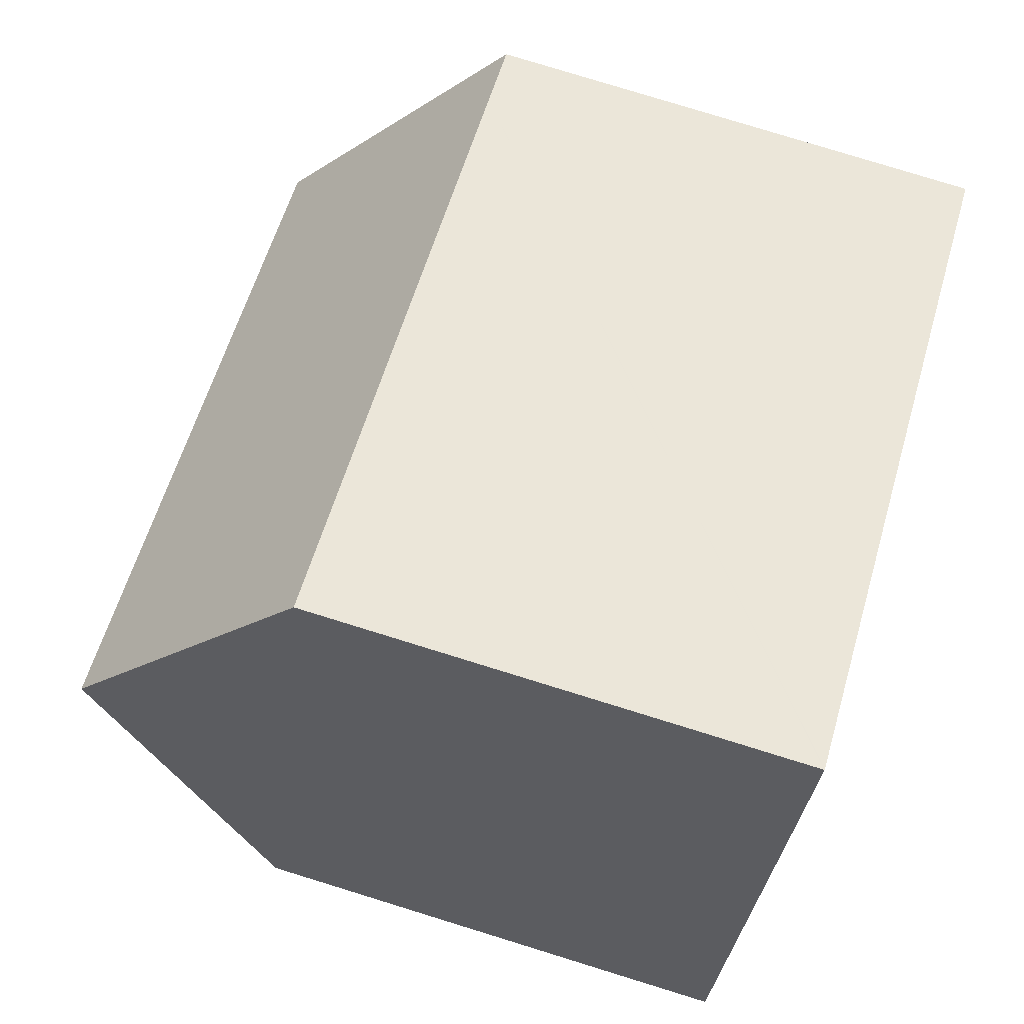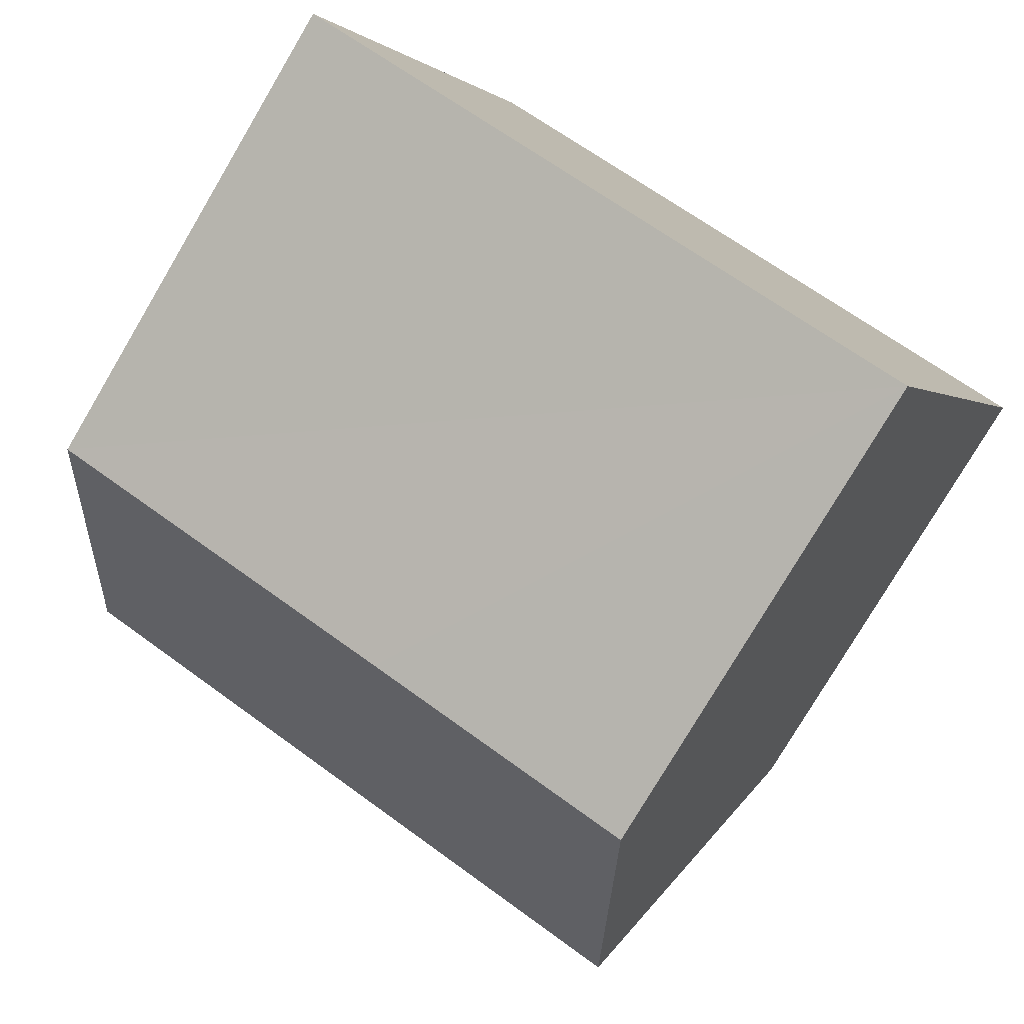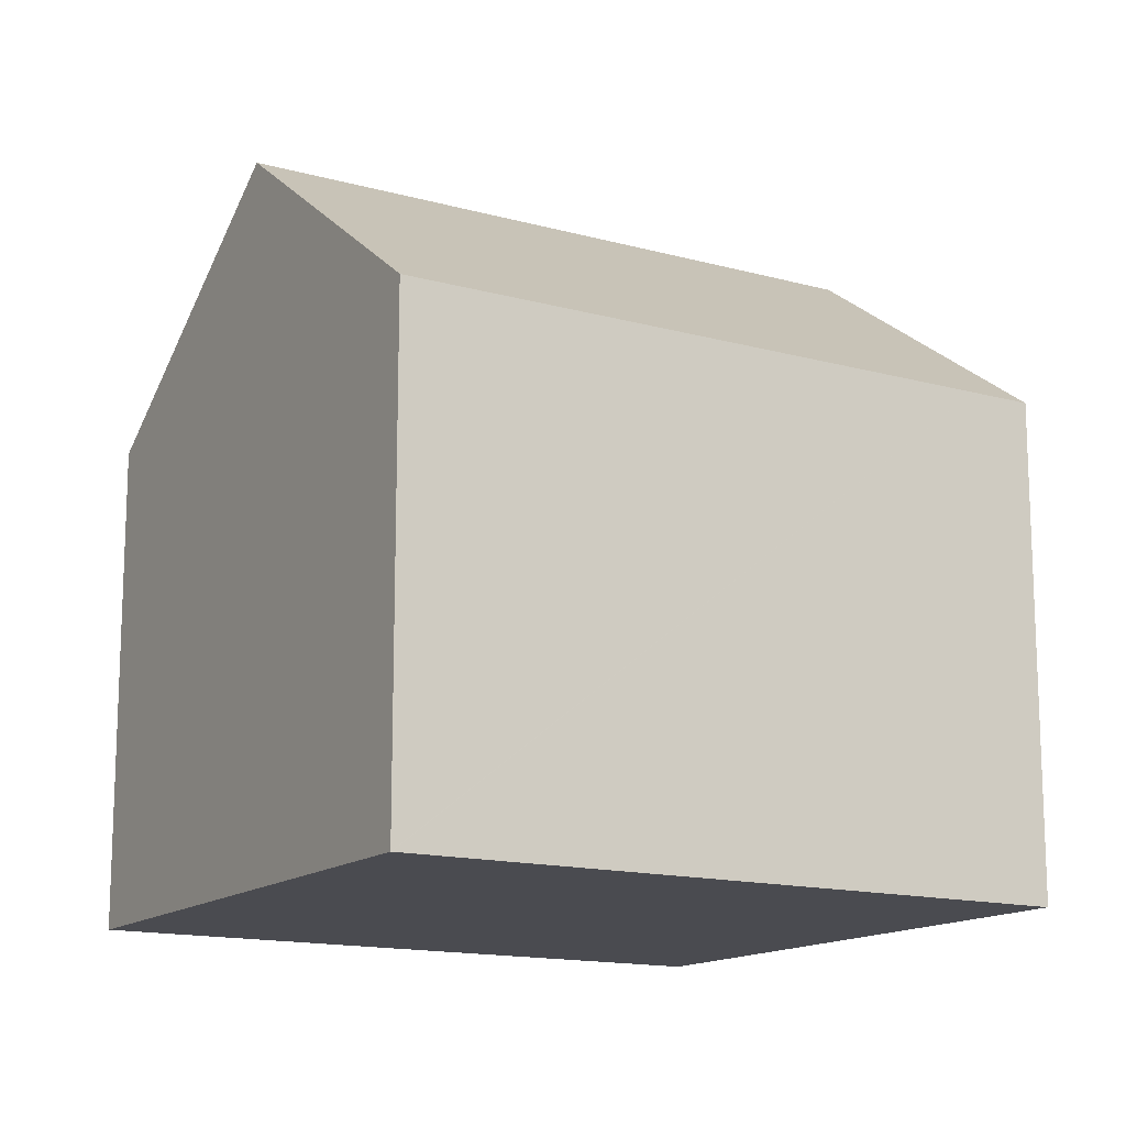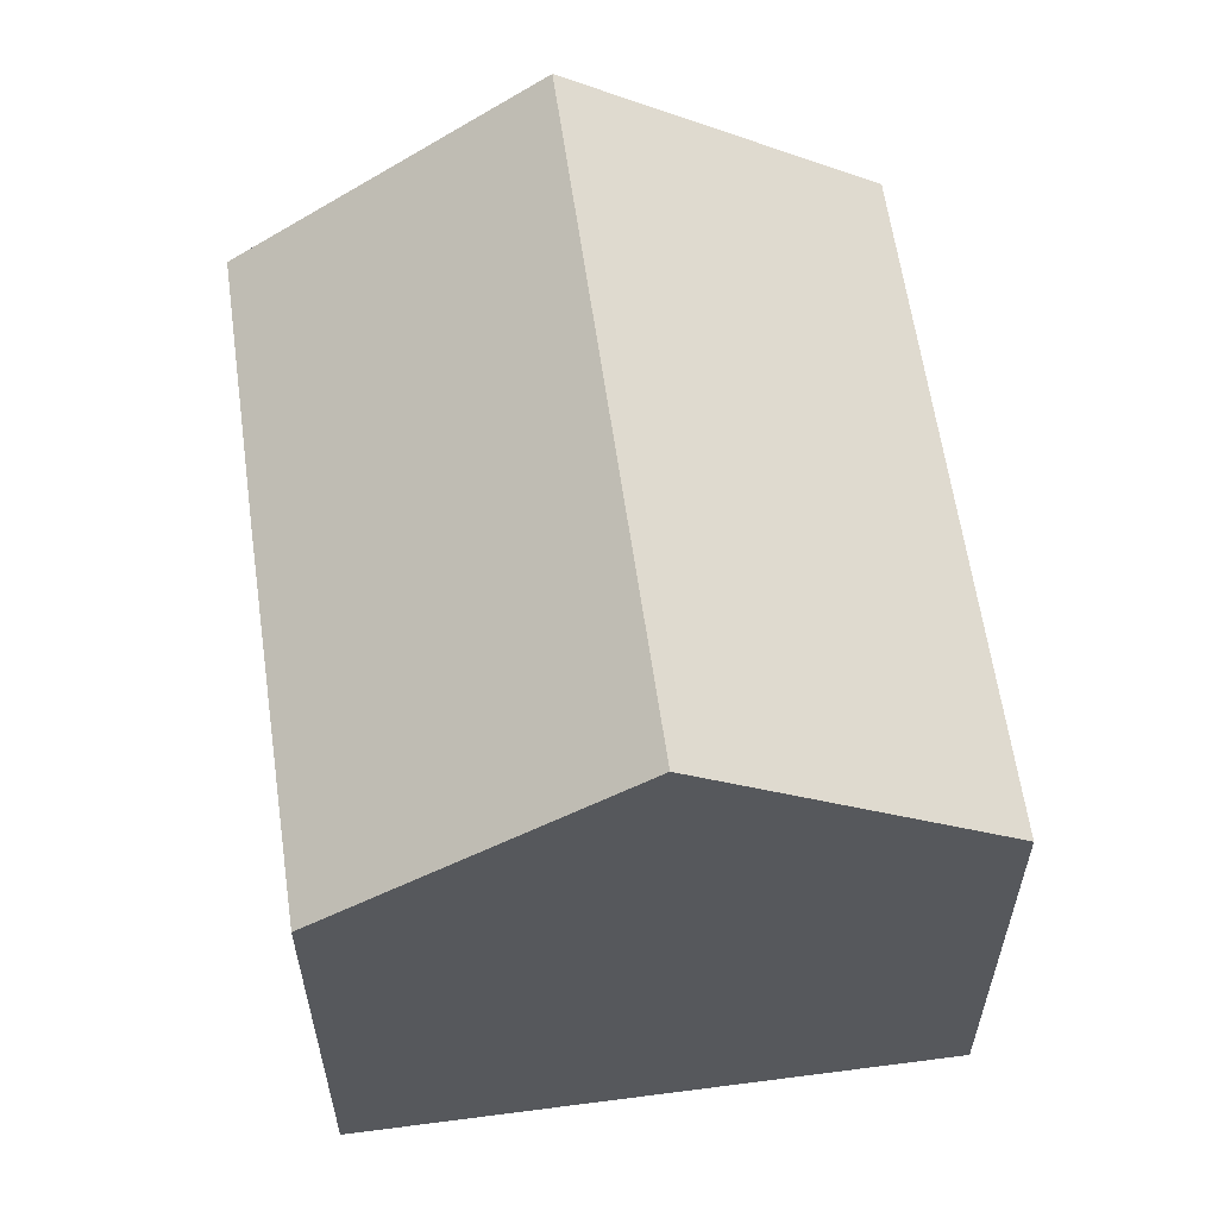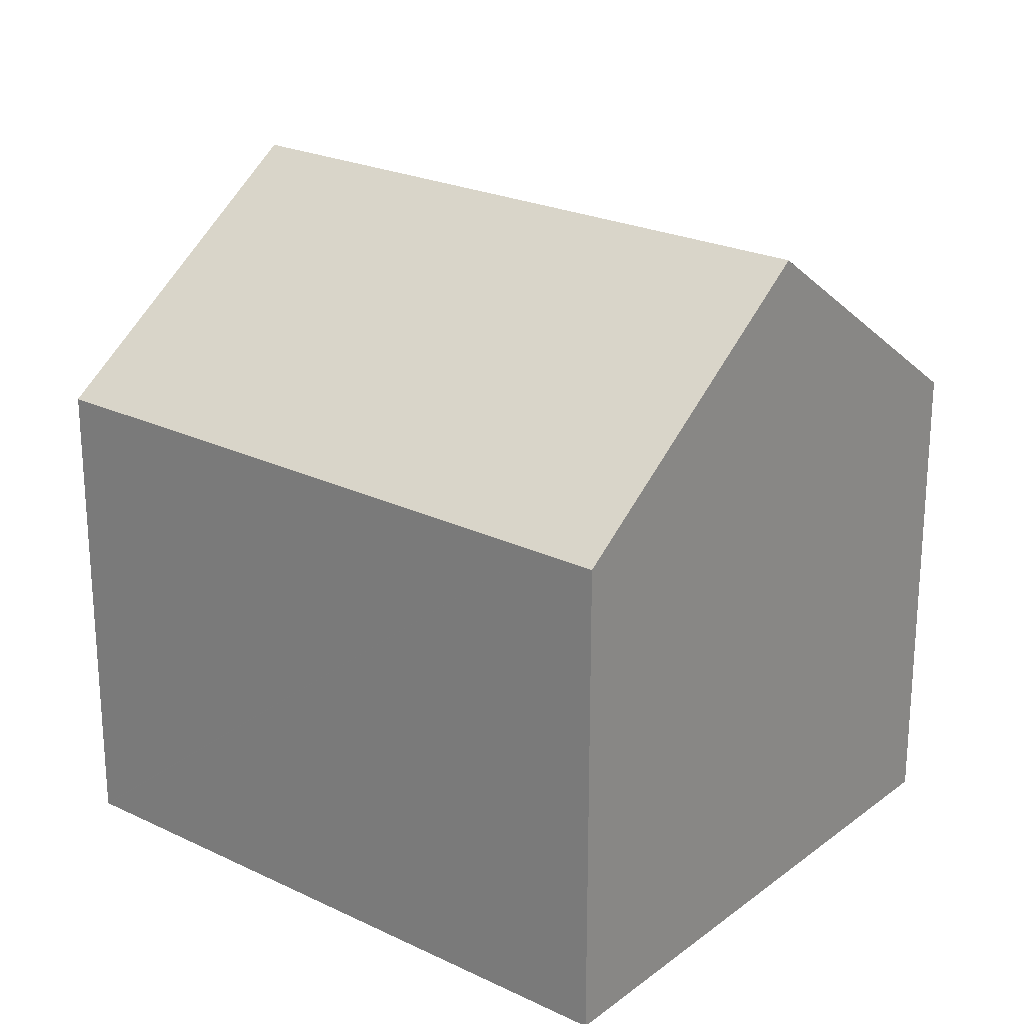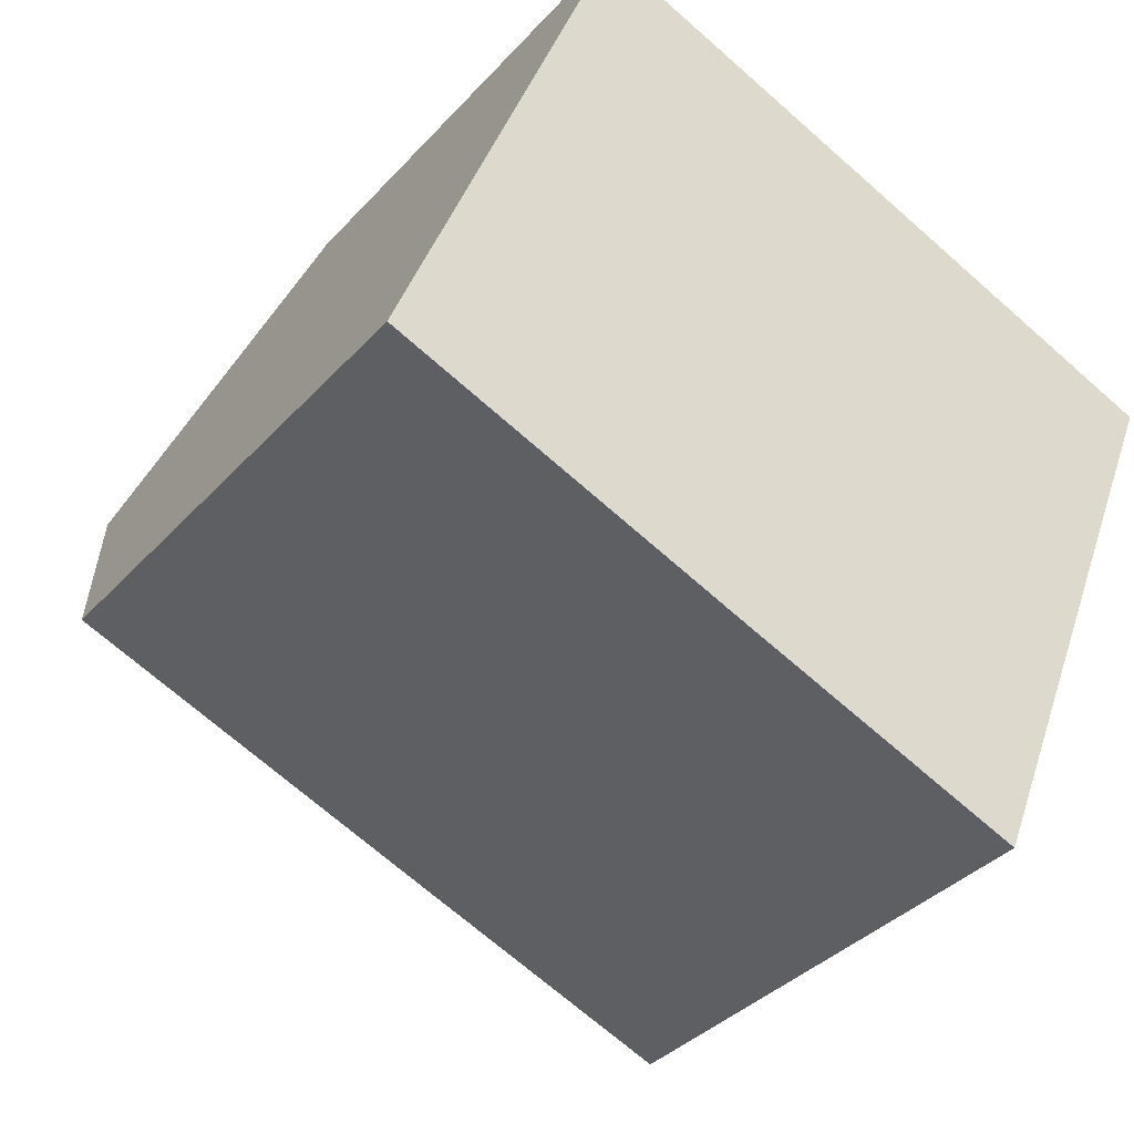
<metadata>
{"format":"obj","ext":"obj","renderer":"f3d","projection":"perspective","resolution":1024,"background":"white","views":[{"elev":80.0,"azim":-72.9,"up":"+Z"},{"elev":-77.9,"azim":-30.6,"up":"+Z"},{"elev":-14.5,"azim":-9.5,"up":"+Y"},{"elev":60.6,"azim":-76.5,"up":"+Y"},{"elev":23.3,"azim":60.5,"up":"+Y"},{"elev":-36.4,"azim":-36.2,"up":"+Z"}]}
</metadata>
<code>
v  12.19 11.56 0.589
v  13.09 8.047 5.671
v  14.08 8.045 5.283
v  3.631 8.062 9.381
v  1.806 11.56 4.686
v  3.295 8.687 8.547
v  3.618 8.062 9.386
v  10.3 8.065 -4.079
v  5.895 8.057 -2.352
v  0 8.073 4.943e-16
v  3.618 -5.747e-16 9.386
v  3.631 -5.744e-16 9.381
v  13.09 -3.472e-16 5.671
v  14.08 -3.235e-16 5.283
v  10.3 2.498e-16 -4.079
v  12.19 -3.607e-17 0.589
v  0 0 0
v  5.895 1.44e-16 -2.352
v  1.806 -2.869e-16 4.686
v  3.295 -5.234e-16 8.547
g defaultobject
f 1 2 3
f 2 1 4
f 4 1 5
f 4 5 6
f 4 6 7
f 8 5 1
f 5 8 9
f 5 9 10
f 11 4 7
f 4 11 2
f 2 11 12
f 2 12 13
f 2 13 3
f 3 13 14
f 3 8 1
f 8 3 14
f 8 14 15
f 15 14 16
f 15 9 8
f 9 15 10
f 10 15 17
f 17 15 18
f 17 5 10
f 5 17 6
f 6 17 19
f 6 19 7
f 7 19 11
f 11 19 20
f 18 19 17
f 19 18 15
f 19 15 20
f 20 15 16
f 20 16 11
f 11 16 12
f 12 16 13
f 13 16 14

</code>
